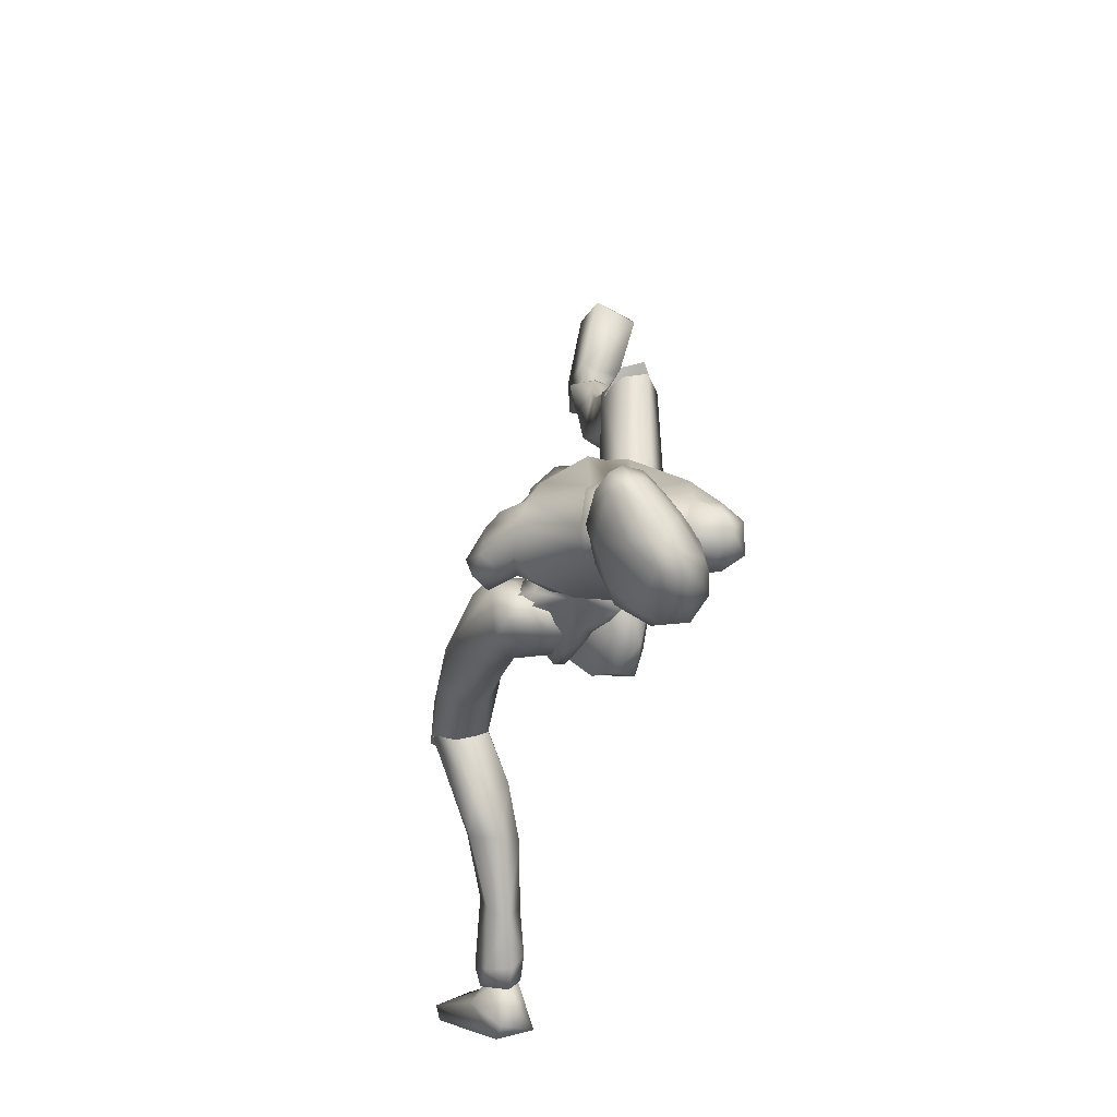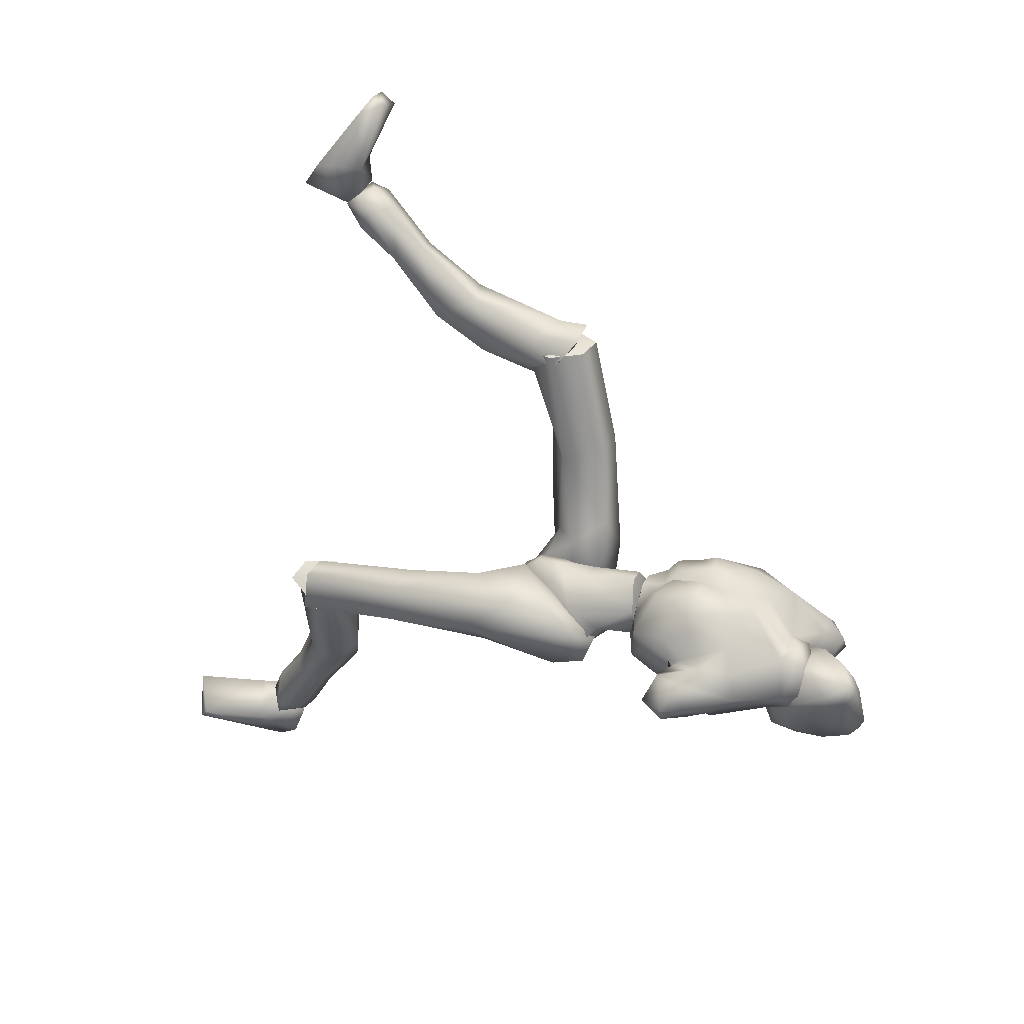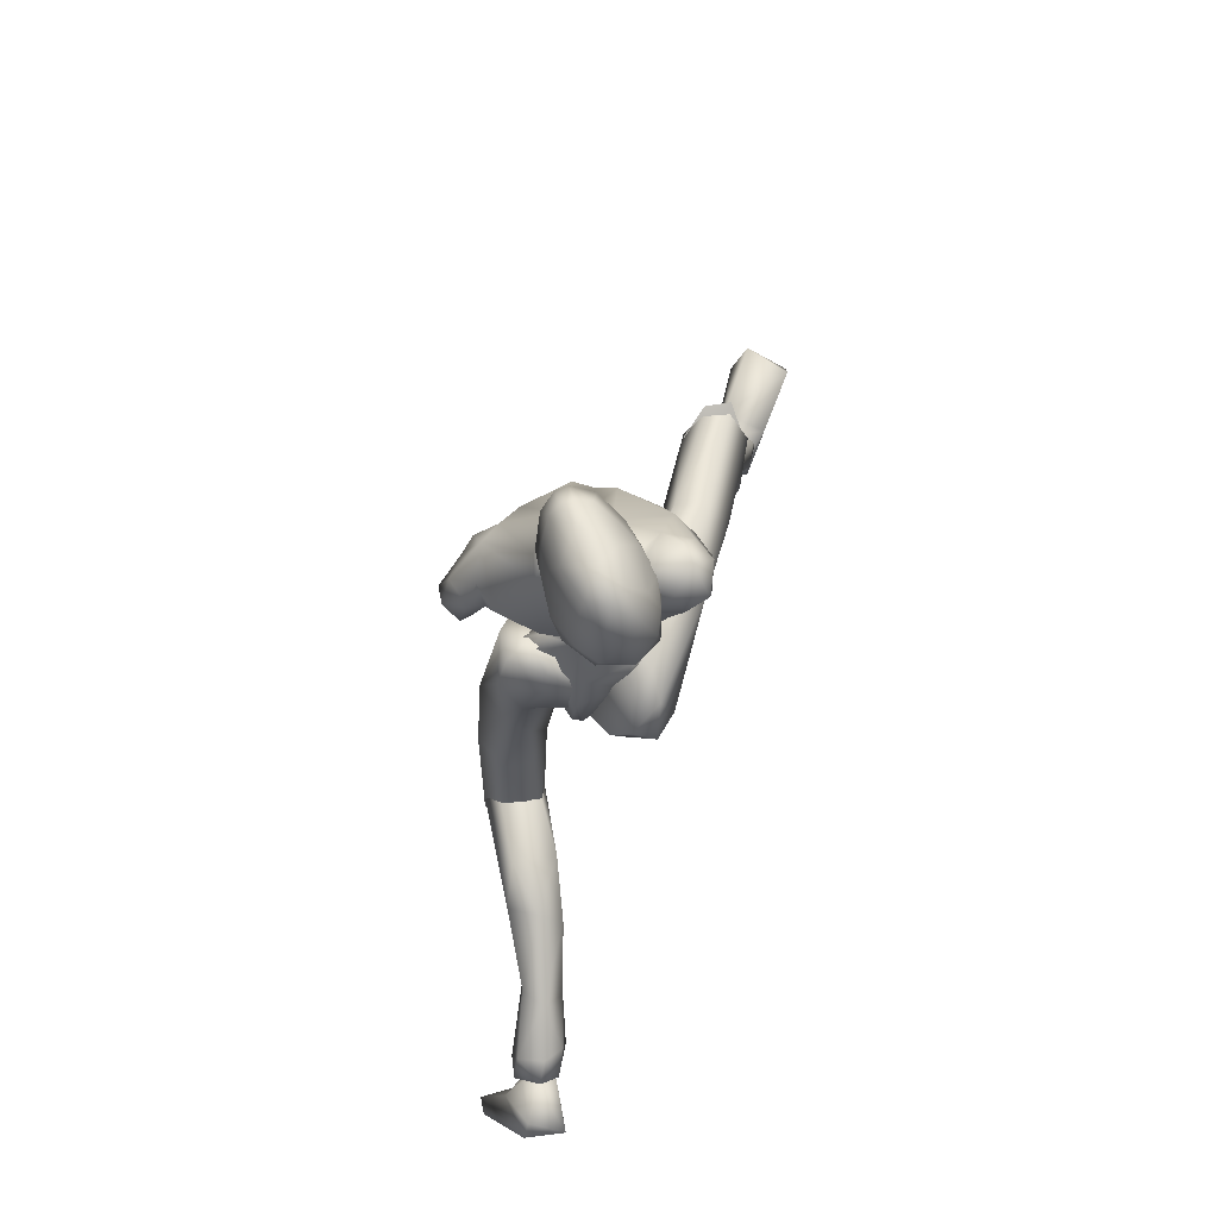
<metadata>
{"format":"obj","ext":"obj","renderer":"f3d","projection":"perspective","resolution":1024,"background":"white","views":[{"elev":-24.2,"azim":170.1,"up":"+Z"},{"elev":34.4,"azim":114.8,"up":"+Z"},{"elev":64.1,"azim":-170.5,"up":"+Y"}]}
</metadata>
<code>
o Melee_Husk
v 3.044 54.49 1.539
v 3.576 51.81 3.514
v 4.294 54.02 1.349
v 1.784 57.68 1.228
v 2.177 57.48 3.882
v 0.9327 52.54 5.119
v -0.06275 49.61 5.425
v -1.058 52.54 5.119
v -3.701 51.81 3.514
v -2.303 57.48 3.882
v -3.17 54.49 1.539
v -1.909 57.68 1.228
v -4.42 54.02 1.349
v -1.735 49.35 4.716
v -0.4751 47.4 5.307
v 0.3496 47.4 5.307
v 1.61 49.35 4.716
v 0.6034 56.9 6.141
v -0.7289 56.9 6.141
v 2.177 57.75 3.651
v 1.784 57.22 1.041
v 4.303 58.39 0.7981
v -0.6898 60.64 7.237
v -1.889 59.23 6.281
v -0.06275 59.65 6.121
v -0.7289 57.8 5.982
v 0.6034 57.8 5.982
v 1.764 59.23 6.281
v 4.733 58.63 3.652
v 5.24 59.78 2.62
v 4.865 61.66 -0.5021
v 5.987 64.52 -1.686
v 5.823 62.37 2.649
v 5.849 62.59 -0.2853
v 5.756 63.64 2.977
v 6.007 61.66 1.061
v 6.543 65.37 3.102
v 7.3 61.93 1.789
v 7.571 66.34 2.537
v 8.348 64.23 2.165
v 5.111 61.64 4.09
v 9.635 63.19 -0.084
v 8.654 61.15 -0.2133
v 7.302 61.12 -0.9544
v 7.815 62.23 -2.013
v 6.573 68.97 0.7712
v 8.769 64.94 -0.2924
v 9.137 63.16 -1.348
v 3.428 61.65 7.029
v 4.94 64.07 5.749
v 4.711 67.39 4.668
v 5.796 68.01 2.851
v 2.682 72.02 -0.997
v 1.786 71.28 2.652
v 2.405 72.7 1.809
v -0.06275 72.26 3.327
v -0.06275 71.42 2.788
v -1.912 71.28 2.652
v -1.603 68.67 6.447
v -5.807 70 4.409
v -4.678 66.65 6.598
v -1.283 63.72 8.205
v -5.301 73.19 1.275
v 1.477 68.67 6.447
v 1.899 73.61 -1.82
v -2.807 72.02 -0.997
v -4.145 73.63 -2.11
v -2.531 72.7 1.81
v -2.024 73.61 -1.82
v 3.039 65.43 6.583
v 2.959 63.31 8.104
v 1.157 63.72 8.205
v -0.06275 67.28 6.96
v -0.06275 63.26 7.382
v 0.5643 60.64 7.237
v 2.965 59.77 6.698
v -7.672 74.71 -1.45
v -8.939 73.07 -0.003458
v -6.838 74.69 -0.04646
v -7.54 72.89 1.34
v -8.484 71.64 0.2979
v -8.732 70.3 1.585
v -7.178 66.4 5.086
v -3.085 63.31 8.104
v -3.553 61.65 7.029
v -5.938 62.31 4.388
v -6.892 73.48 -3.204
v -9.075 72.73 -2.538
v -9.06 71.2 -1.469
v -8.157 70.35 -0.9495
v -6.456 63.05 2.818
v -4.858 58.63 3.652
v -3.09 59.77 6.698
v -2.303 57.75 3.651
v -7.583 71.81 -3.449
v -6.471 68.7 -2.458
v -5.365 59.78 2.62
v -4.429 58.39 0.7981
v -1.909 57.22 1.041
v -5.039 61.49 0.008529
v 0.131 77.95 0.2181
v -0.4381 78.37 -1.825
v -1.041 77.34 0.6094
v 0.954 77.82 -0.2701
v 1.616 77.09 -0.7174
v 1.57 77.09 1.041
v 0.7161 77.27 1.506
v -1.01 76.21 1.838
v -2.692 75.72 0.235
v -2.877 74.1 1.401
v -4.185 74.21 -0.3498
v -4.387 72.36 0.2569
v -5.582 73.67 -2.04
v -5.902 71.68 -2.02
v -6.183 73.72 -4.42
v -6.36 71.48 -5.47
v -6.253 73.13 -5.992
v -5.148 71.92 -7.617
v -4.653 74.52 -7.575
v -2.87 72.5 -8.186
v -4.925 69.83 -6.565
v -5.044 69.53 -3.031
v -3.81 70.48 -0.5155
v -3.038 70.53 0.3103
v -1.448 69.34 -0.4365
v -2.111 69.16 -1.626
v -3.604 68.73 -3.857
v -3.016 75.04 -7.781
v -3.404 77.76 -6.772
v -1.637 77.35 -6.411
v -1.959 78.54 -4.598
v 0.346 76.86 -4.071
v -3.143 77.46 -2.236
v -5.364 75.77 -4.386
v -5.289 75.37 -6.283
v -4.009 77.77 -5.185
v -1.151 75.02 -7.083
v 1.902 73.18 -2.758
v 0.7871 72.25 -5.393
v 1.362 70.73 -3.189
v -0.03806 70.52 -6.084
v -0.1643 69.52 -2.51
v -1.212 72.58 -7.379
v -2.514 70.95 -7.673
v -1.973 68.73 -4.763
v 0.5608 69.81 -1.579
v 2.49 73.17 -1.221
v 1.915 75.16 -1.878
v 2.331 75.77 0.1668
v -1.492 19.68 -20.54
v 0.2375 19.29 -20.73
v -1.046 18.44 -19.49
v 0.7153 18.26 -19.29
v 2.007 19.31 -21.09
v -0.2511 21.08 -21.72
v -0.7542 45.73 3.822
v 0.6287 45.73 3.822
v -0.7025 45.05 1.099
v 0.577 45.05 1.099
v -0.4915 47.5 -1.61
v 0.366 47.5 -1.61
v -0.06275 50.34 -1.774
v 7.695 28.08 -1.415
v 7.304 25.38 1.156
v 6.104 25.47 -0.8607
v 5.367 25.77 1.895
v 3.094 26.61 -1.585
v 3.42 27.83 1.211
v 4.17 25.21 -9.098
v 1.734 24.65 -7.149
v 1.135 28.9 -5.491
v 3.507 29.98 -0.345
v 0.3805 24.52 -16.44
v -0.1728 27.03 -10.22
v 1.721 28.75 -10.54
v 0.9142 21.74 -13.39
v -0.8842 23.01 -14.83
v -1.538 21.31 -18.64
v -0.3654 22.29 -20.18
v -1.539 18.99 -17.52
v 0.8532 19.26 -16.91
v 2.553 22.46 -13.97
v 2.219 24.24 -15.39
v 4.31 27.71 -10.06
v 4.363 30.36 -7.077
v 6.54 29.97 -1.199
v 2.518 19.51 -19.38
v 1.863 21.44 -20.11
v 8.244 36.12 0.4042
v 7.552 27.17 2.21
v 7.742 26.8 -1.511
v 0.5049 46.21 1.255
v 2.344 44.38 1.196
v 1.668 44.88 3.524
v 0.5202 48.46 -1.169
v -0.4073 48.46 -0.1968
v -0.3606 51.24 -0.9287
v -0.319 52.33 0.6252
v 1.771 54.1 0.1626
v 2.2 53.51 -1.105
v 3.833 54.49 0.9444
v 5.156 54.06 -0.7346
v 6.198 52.76 2.141
v 5.781 51.39 -1.406
v 8.016 43.42 1.727
v 5.752 44.47 -0.8743
v 6.007 35.02 -1.215
v 6.14 27.68 -2.784
v 3.094 27.46 -2.011
v 3.872 34.64 -0.3233
v 3.934 42.66 -1.15
v 4.03 47.96 -1.576
v 2.321 51.37 -1.761
v 4.284 52.22 3.235
v 5.975 51.07 4.04
v 6.845 46.99 4.312
v 2.249 46.98 5.946
v 4.307 43.27 5.166
v 3.009 37.21 1.571
v 3.248 27.45 0.6378
v 5.336 36.78 4.235
v 5.478 27.4 2.514
v 7.769 36.45 3.583
v -0.06276 73.78 0.3884
v -0.06276 73.48 -2.525
v 2.361 70.75 -2.421
v -2.486 70.75 -2.421
v -4.622 67.83 -3.744
v -5.583 70.82 -2.987
v 7.235 64.85 -1.93
v 6.629 66.83 -1.216
v 5.118 66.35 -2.855
v 1.989 65.45 -3.507
v -2.115 65.45 -3.507
v -2.143 63.05 -2.246
v -2.845 59.31 -0.4508
v -0.06276 57.2 0.3243
v 2.017 63.05 -2.246
v 2.72 59.31 -0.4508
v -2.833 48.22 7.184
v -1.091 47.78 5.312
v -1.349 50.18 6.877
v -1.981 45.75 2.863
v -0.7619 46.31 2.918
v -1.059 45.91 0.08737
v -0.523 47.46 -0.8617
v -2.628 47.96 -2.603
v -3.495 46.89 -2.112
v -4.258 49.48 -2.857
v -6.106 48.36 -2.539
v -6.03 51.29 -0.9604
v -6.948 47.72 0.07864
v -7.921 50.7 8.354
v -6.762 47.56 7.016
v -8.656 48.87 15.52
v -7.173 46.46 16.4
v -8.938 46.05 24.61
v -7.91 44.37 23.57
v -4.793 43.95 23.77
v -7.397 49.46 24.56
v -4.862 46.47 16.79
v -5.18 46.47 8.734
v -5.399 46.61 3.422
v -3.859 46.13 -0.03433
v -3.851 51.55 -0.3832
v -5.136 52.81 0.8821
v -5.867 53 4.99
v -0.9914 52.83 5.018
v -3.211 52.51 8.694
v -3.351 48.15 14.38
v -3.967 46.46 24.02
v -4.544 51.42 15.11
v -5.354 49.01 24.3
v -7.048 51.68 15.45
v -4.488 44.41 24.93
v -4.032 47 23.35
v -5.305 48.53 25.47
v -6.873 46.26 26.26
v -7.296 48.57 26.17
v -8.928 46.04 23.94
v -7.811 37.95 27.52
v -4.806 38.95 27.53
v -4.324 39.85 23.05
v -4.957 45.36 21.48
v -4.422 35.18 25.44
v -6.546 35.38 24
v -6.658 29.85 28.89
v -6.891 26.33 31.56
v -5.136 27.45 32.17
v -4.714 31.06 30
v -5.713 33.15 31.23
v -7.335 25.07 32.99
v -5.577 25.87 34.06
v -4.413 28.73 34.29
v -6.471 30.12 34.18
v -7.538 33.12 30.78
v -7.971 31.51 29.2
v -8.637 36.85 25.22
v -8.077 39.37 22.18
v -8.063 45.64 21.92
v -5.453 27.13 35.18
v -6.995 27.96 35.5
v -8.888 28.38 34.47
v -8.81 27.28 32.62
v -8.959 26.63 34.88
v -5.8 25.86 34.07
v -7.558 25.06 33
v -5.675 27.12 35.19
v -8.525 25.98 34.15
v -7.714 27.34 35.7
v -5.947 27.27 37.49
v -5.676 21.62 35.17
v -5.221 23.25 37.44
v -5.854 26.93 42.36
v -7.069 28.95 43.41
v -7.483 27.8 43.78
v -10.64 27.09 42.99
v -10.8 28.2 41.97
v -9.583 26.13 37.07
v -8.618 22.56 34.53
v -8.874 22.06 36.2
v -7.19 26.34 34.65
v 1.27 50.04 2.707
v 2.966 48.76 0.8891
v 3.527 54.11 0.4261
v 0.4878 52.63 -0.8003
v -0.0447 21.1 -21.8
v -2.783 19.04 -24.69
v -1.285 19.7 -20.63
v -2.392 16.57 -23.35
v -0.293 16.22 -19.87
v 0.005713 11.46 -20.88
v 1.96 10.39 -19.56
v 1.976 10.21 -20.82
v 4.579 11.53 -22.43
v 5.017 12.45 -21.3
v 2.641 17.29 -22.09
v 1.188 18.23 -20.13
v 1.299 20.02 -21.44
v 0.2167 20.01 -24.71
v 0.4521 18.46 -25.51
v -0.8391 18.46 -19.58
v -0.6133 52.63 -0.8003
v -3.652 54.11 0.4261
v -0.06275 55.59 0.5195
v -0.06275 57.85 0.5299
v -3.091 48.76 0.8891
v -0.06275 57.08 3.158
v -1.251 49.76 1.655
v -0.06276 58.02 3.373
v -6.42 46.42 24.85
v -6.466 47.36 23.37
v 5.542 26.61 -0.222
v 0.207 71.95 1.318
v 5.812 28.13 0.7225
f 1 2 3
f 4 5 1
f 5 2 1
f 2 5 6
f 2 6 7
f 6 8 7
f 8 9 7
f 10 9 8
f 9 10 11
f 10 12 11
f 9 11 13
f 9 14 7
f 7 14 15
f 7 15 16
f 17 7 16
f 17 2 7
f 18 6 5
f 6 18 8
f 19 8 18
f 8 19 10
f 20 21 22
f 23 24 25
f 26 25 24
f 26 27 25
f 25 27 28
f 27 20 28
f 28 20 29
f 29 20 22
f 30 29 22
f 30 22 31
f 30 31 32
f 30 32 33
f 33 32 34
f 33 34 35
f 35 34 36
f 35 36 37
f 36 38 37
f 38 39 37
f 38 40 39
f 33 29 30
f 29 33 41
f 33 35 41
f 38 42 40
f 42 38 43
f 44 43 38
f 36 44 38
f 34 44 36
f 34 45 44
f 34 32 45
f 39 40 46
f 46 40 47
f 42 47 40
f 42 48 47
f 43 48 42
f 44 48 43
f 45 48 44
f 29 41 49
f 49 41 50
f 41 35 50
f 50 35 51
f 51 35 37
f 51 37 52
f 39 52 37
f 52 39 46
f 53 52 46
f 54 52 53
f 55 54 53
f 56 54 55
f 57 54 56
f 57 56 58
f 59 57 58
f 58 60 59
f 60 61 59
f 59 61 62
f 52 54 51
f 58 63 60
f 57 64 54
f 65 55 53
f 63 66 67
f 63 58 66
f 58 68 66
f 58 56 68
f 68 69 66
f 51 54 64
f 64 70 51
f 51 70 50
f 50 70 71
f 71 49 50
f 49 71 72
f 71 70 72
f 70 64 72
f 72 64 73
f 57 73 64
f 73 57 59
f 59 62 73
f 74 73 62
f 73 74 72
f 72 74 75
f 72 75 49
f 49 75 76
f 77 78 79
f 79 78 80
f 78 81 80
f 81 82 80
f 82 60 80
f 82 83 60
f 83 61 60
f 83 84 61
f 61 84 62
f 84 85 62
f 23 62 85
f 74 62 23
f 23 25 74
f 25 75 74
f 28 75 25
f 28 76 75
f 29 76 28
f 49 76 29
f 82 86 83
f 86 85 83
f 85 84 83
f 80 60 63
f 63 79 80
f 79 63 67
f 79 67 77
f 77 67 87
f 87 88 77
f 88 78 77
f 88 89 78
f 89 81 78
f 89 90 81
f 90 82 81
f 90 91 82
f 91 86 82
f 91 92 86
f 86 92 85
f 93 85 92
f 23 85 93
f 93 24 23
f 93 92 24
f 24 92 94
f 94 26 24
f 95 88 87
f 88 95 89
f 95 90 89
f 96 90 95
f 96 91 90
f 96 97 91
f 92 91 97
f 92 97 98
f 94 92 98
f 99 94 98
f 98 97 100
f 100 97 96
f 101 102 103
f 102 104 105
f 101 104 102
f 101 106 104
f 107 106 101
f 107 101 103
f 108 107 103
f 109 108 103
f 108 109 110
f 109 111 110
f 111 112 110
f 111 113 112
f 112 113 114
f 114 113 115
f 116 114 115
f 116 115 117
f 118 116 117
f 118 117 119
f 118 119 120
f 116 118 121
f 116 121 122
f 114 116 122
f 114 122 123
f 123 112 114
f 123 124 112
f 124 110 112
f 125 124 123
f 126 125 123
f 123 127 126
f 122 127 123
f 122 121 127
f 120 119 128
f 129 128 119
f 129 130 128
f 130 129 131
f 131 132 130
f 132 131 102
f 131 133 102
f 103 102 133
f 103 133 109
f 133 111 109
f 133 134 111
f 111 134 113
f 113 134 115
f 115 134 117
f 117 134 135
f 119 117 135
f 135 129 119
f 129 135 136
f 129 136 131
f 136 133 131
f 134 133 136
f 134 136 135
f 130 132 137
f 132 138 137
f 138 139 137
f 139 138 140
f 139 140 141
f 140 142 141
f 139 141 143
f 139 143 137
f 128 130 137
f 137 120 128
f 137 143 120
f 143 144 120
f 141 144 143
f 144 141 145
f 145 141 142
f 145 142 127
f 127 142 126
f 126 142 125
f 125 142 146
f 146 142 140
f 147 146 140
f 147 140 138
f 138 148 147
f 138 132 148
f 132 105 148
f 102 105 132
f 121 145 127
f 144 145 121
f 118 144 121
f 144 118 120
f 148 149 147
f 149 148 105
f 149 105 106
f 104 106 105
f 150 151 152
f 152 151 153
f 153 151 154
f 154 151 155
f 155 151 150
f 14 156 15
f 156 157 15
f 16 15 157
f 157 17 16
f 156 158 157
f 159 157 158
f 158 160 159
f 161 159 160
f 161 160 162
f 163 164 165
f 166 165 164
f 165 166 167
f 168 167 166
f 163 165 169
f 165 170 169
f 165 167 170
f 170 167 171
f 168 171 167
f 172 171 168
f 173 174 175
f 175 174 171
f 170 171 174
f 176 169 170
f 170 174 176
f 176 174 177
f 173 177 174
f 177 173 178
f 173 179 178
f 179 155 150
f 178 179 150
f 150 180 178
f 180 177 178
f 181 177 180
f 181 176 177
f 182 176 181
f 182 169 176
f 169 182 183
f 169 183 184
f 175 184 183
f 184 175 185
f 171 185 175
f 171 172 185
f 172 186 185
f 186 163 185
f 184 185 163
f 184 163 169
f 183 173 175
f 152 180 150
f 180 152 153
f 181 180 153
f 187 181 153
f 181 187 182
f 182 187 183
f 183 187 188
f 173 183 188
f 179 173 188
f 188 155 179
f 154 155 188
f 187 154 188
f 187 153 154
f 189 190 191
f 192 193 194
f 192 195 193
f 192 196 195
f 197 195 196
f 196 198 197
f 198 199 197
f 199 200 197
f 199 201 200
f 202 200 201
f 202 201 203
f 204 202 203
f 204 203 205
f 206 204 205
f 189 206 205
f 189 207 206
f 207 189 191
f 191 208 207
f 208 209 207
f 207 209 210
f 207 210 211
f 206 207 211
f 211 212 206
f 204 206 212
f 212 213 204
f 213 202 204
f 200 202 213
f 197 200 213
f 195 197 213
f 195 213 212
f 212 193 195
f 211 193 212
f 201 214 203
f 215 203 214
f 215 216 203
f 216 215 217
f 217 218 216
f 194 218 217
f 218 194 219
f 194 193 219
f 219 193 211
f 219 211 210
f 210 209 219
f 209 220 219
f 219 220 221
f 222 221 220
f 222 190 221
f 190 223 221
f 189 223 190
f 189 205 223
f 223 205 216
f 203 216 205
f 216 218 223
f 221 223 218
f 221 218 219
f 215 214 217
f 224 55 65
f 224 56 55
f 56 224 68
f 68 224 69
f 69 224 225
f 224 65 225
f 53 46 226
f 65 53 226
f 226 225 65
f 227 225 226
f 225 227 69
f 66 69 227
f 67 66 227
f 67 227 228
f 229 67 228
f 228 96 229
f 229 96 95
f 87 229 95
f 87 67 229
f 230 48 45
f 48 230 47
f 231 47 230
f 46 47 231
f 46 231 232
f 46 232 226
f 226 232 233
f 226 233 227
f 234 227 233
f 228 227 234
f 235 228 234
f 96 228 235
f 100 96 235
f 100 235 236
f 236 98 100
f 236 99 98
f 237 99 236
f 237 236 235
f 238 237 235
f 235 234 238
f 233 238 234
f 232 238 233
f 232 32 238
f 32 232 231
f 32 231 230
f 32 230 45
f 32 31 238
f 238 31 239
f 22 239 31
f 21 239 22
f 21 237 239
f 239 237 238
f 240 241 242
f 243 241 240
f 244 241 243
f 243 245 244
f 246 244 245
f 247 246 245
f 248 247 245
f 247 248 249
f 250 249 248
f 249 250 251
f 250 252 251
f 251 252 253
f 252 254 253
f 254 255 253
f 255 254 256
f 255 256 257
f 258 257 256
f 259 258 256
f 260 255 257
f 259 256 261
f 261 256 262
f 256 254 262
f 263 262 254
f 254 252 263
f 264 263 252
f 250 264 252
f 250 248 264
f 248 245 264
f 245 243 264
f 264 243 263
f 240 263 243
f 240 262 263
f 265 249 251
f 251 266 265
f 267 266 251
f 266 267 268
f 269 268 267
f 269 242 268
f 242 269 270
f 240 242 270
f 240 270 262
f 262 270 261
f 259 261 270
f 271 259 270
f 270 272 271
f 273 271 272
f 260 273 272
f 274 260 272
f 274 255 260
f 253 255 274
f 253 274 267
f 267 251 253
f 269 272 270
f 274 272 269
f 269 267 274
f 265 266 268
f 275 276 277
f 277 278 275
f 278 277 279
f 279 280 278
f 278 280 281
f 282 278 281
f 275 278 282
f 275 282 283
f 283 276 275
f 283 284 276
f 283 282 285
f 285 286 283
f 285 287 286
f 288 287 289
f 287 290 289
f 290 287 285
f 285 291 290
f 285 282 291
f 281 291 282
f 292 288 293
f 288 289 293
f 294 293 289
f 290 294 289
f 290 295 294
f 291 295 290
f 291 296 295
f 281 296 291
f 296 281 297
f 297 281 298
f 298 286 297
f 286 298 299
f 299 283 286
f 284 283 299
f 300 284 299
f 280 300 299
f 299 298 280
f 280 298 281
f 287 297 286
f 294 301 293
f 301 294 302
f 294 295 302
f 295 303 302
f 303 295 296
f 303 296 297
f 303 297 304
f 297 287 304
f 287 288 304
f 292 304 288
f 292 305 304
f 305 303 304
f 302 303 305
f 306 307 308
f 307 309 308
f 309 310 308
f 311 308 310
f 311 306 308
f 312 307 306
f 312 306 313
f 311 313 306
f 314 313 311
f 315 314 311
f 314 315 316
f 317 316 315
f 318 317 315
f 318 315 311
f 319 318 311
f 311 310 319
f 309 319 310
f 319 309 320
f 309 307 320
f 312 320 307
f 321 320 312
f 319 320 321
f 318 319 321
f 317 318 321
f 322 305 292
f 322 302 305
f 322 301 302
f 322 293 301
f 322 292 293
f 323 217 214
f 323 194 217
f 323 192 194
f 323 196 192
f 323 198 196
f 323 199 198
f 323 201 199
f 323 214 201
f 324 17 157
f 324 2 17
f 324 3 2
f 324 325 3
f 324 326 325
f 324 162 326
f 324 161 162
f 324 159 161
f 324 157 159
f 327 328 329
f 329 328 330
f 330 331 329
f 330 332 331
f 332 333 331
f 333 332 334
f 334 335 333
f 335 336 333
f 333 336 331
f 336 337 331
f 338 331 337
f 337 339 338
f 339 337 340
f 327 339 340
f 340 328 327
f 340 341 328
f 340 337 341
f 337 336 341
f 336 335 341
f 329 331 342
f 342 331 338
f 338 339 342
f 339 327 342
f 327 329 342
f 326 162 343
f 344 345 343
f 326 343 345
f 345 325 326
f 13 11 344
f 345 344 11
f 11 12 345
f 345 12 346
f 345 346 4
f 4 1 345
f 325 345 1
f 1 3 325
f 343 347 344
f 344 347 13
f 13 347 9
f 9 347 14
f 14 347 156
f 156 347 158
f 158 347 160
f 160 347 162
f 162 347 343
f 27 348 20
f 20 348 21
f 21 348 237
f 237 348 99
f 99 348 94
f 94 348 26
f 26 348 27
f 249 349 247
f 247 349 246
f 246 349 244
f 244 349 241
f 241 349 242
f 242 349 268
f 268 349 265
f 265 349 249
f 328 341 330
f 332 330 341
f 335 332 341
f 335 334 332
f 4 350 5
f 5 350 18
f 18 350 19
f 19 350 10
f 10 350 12
f 12 350 346
f 346 350 4
f 316 317 314
f 314 317 321
f 313 314 321
f 321 312 313
f 258 351 257
f 257 351 260
f 260 351 273
f 273 351 271
f 271 351 259
f 259 351 258
f 300 352 284
f 284 352 276
f 276 352 277
f 277 352 279
f 279 352 280
f 280 352 300
f 191 353 208
f 208 353 209
f 209 353 220
f 220 353 222
f 222 353 190
f 190 353 191
f 108 110 354
f 124 354 110
f 125 354 124
f 125 146 354
f 354 146 147
f 147 149 354
f 149 106 354
f 354 106 107
f 108 354 107
f 172 355 186
f 186 355 163
f 163 355 164
f 164 355 166
f 166 355 168
f 168 355 172

</code>
